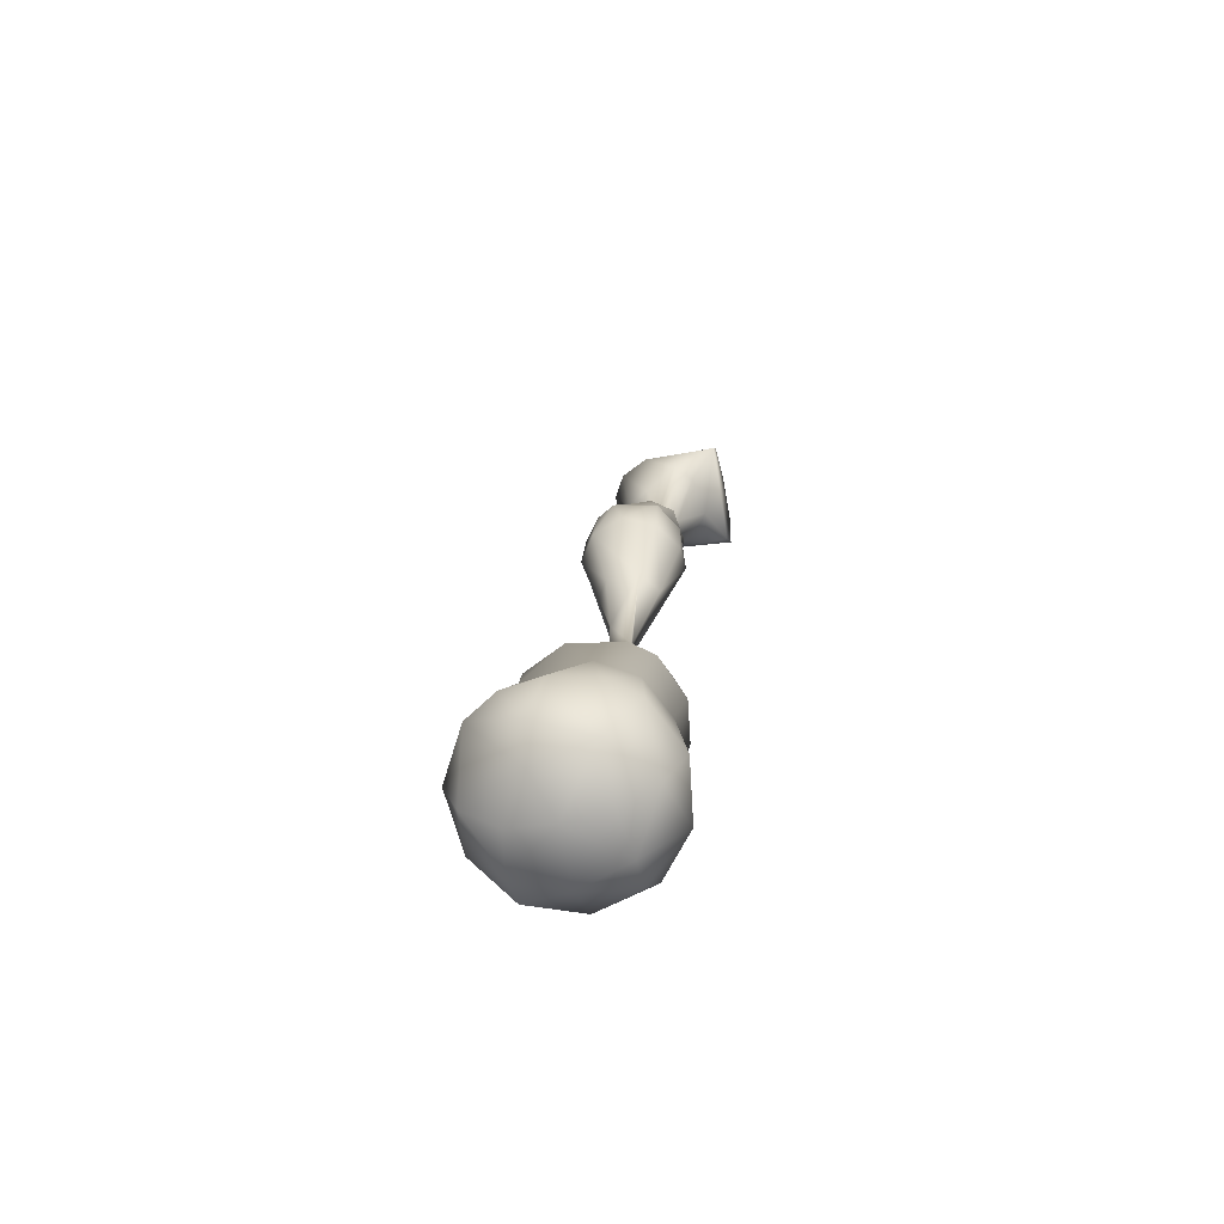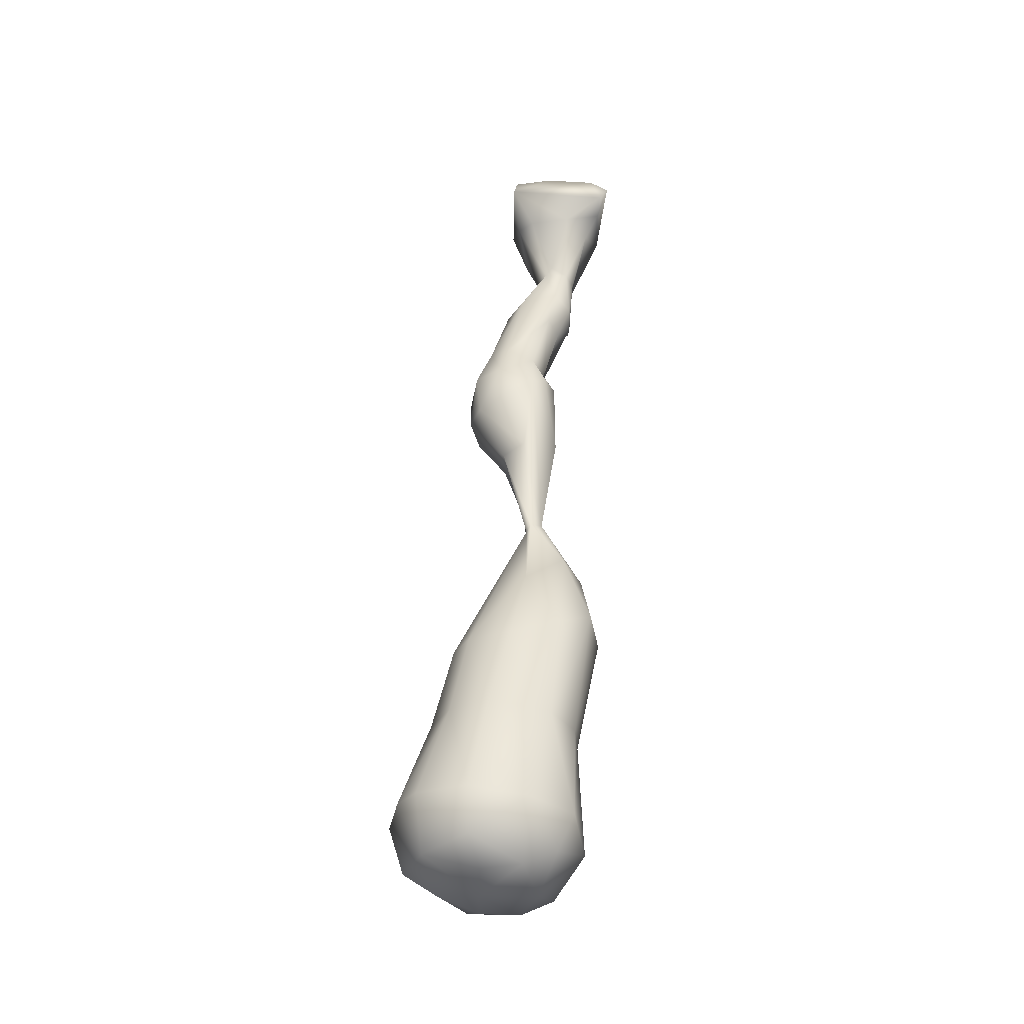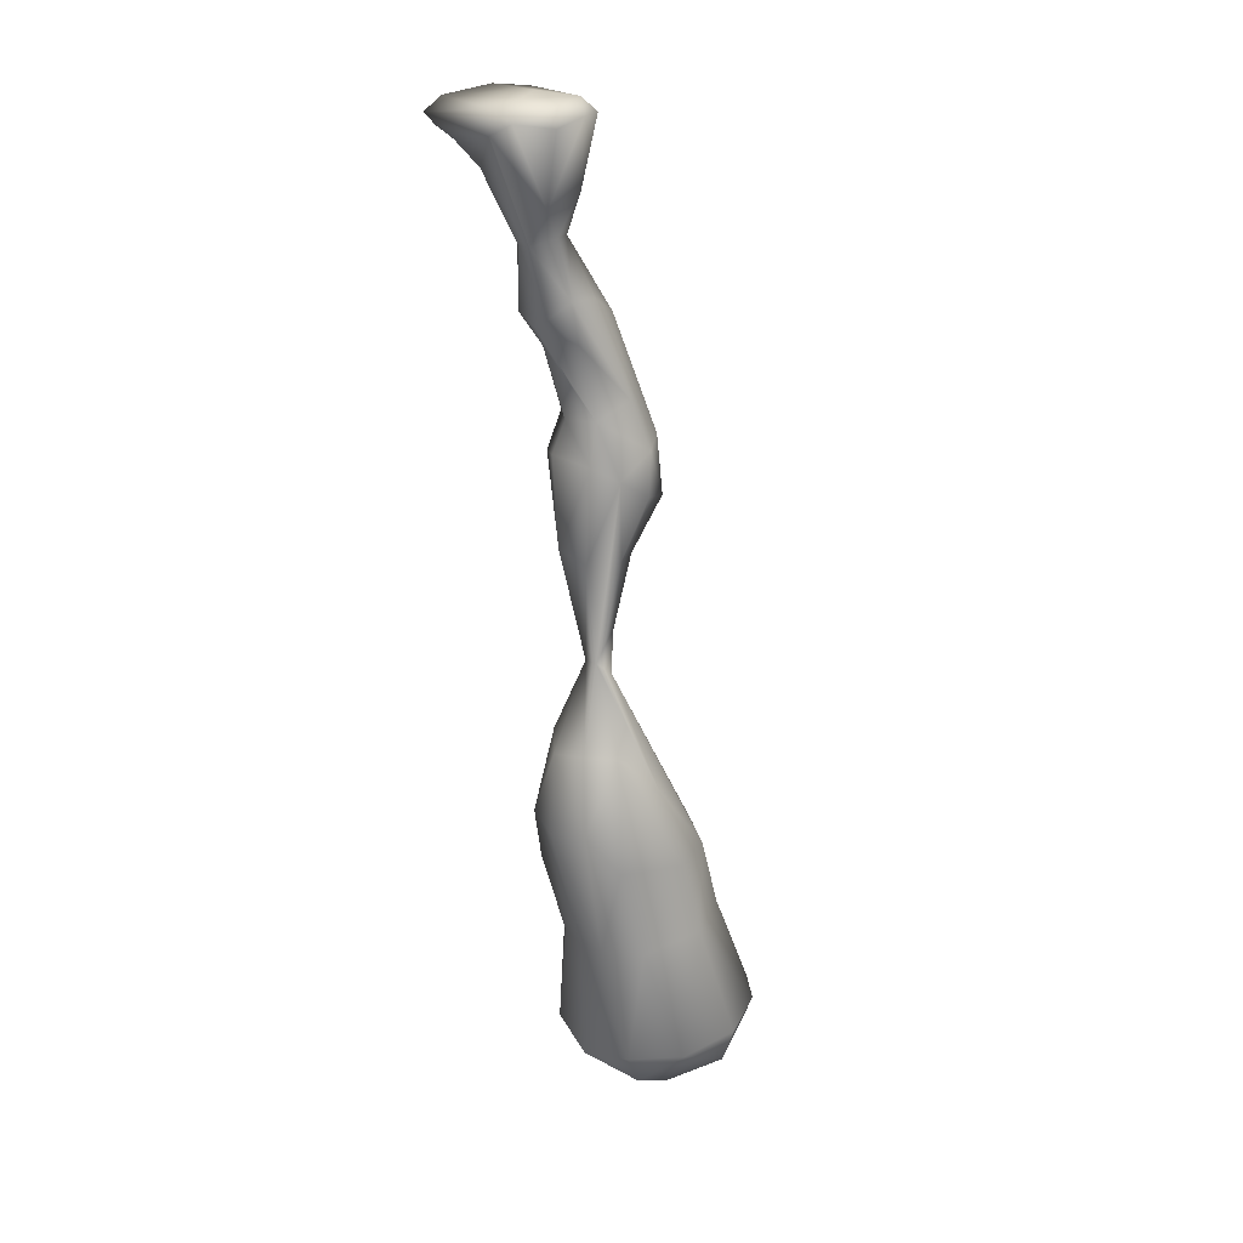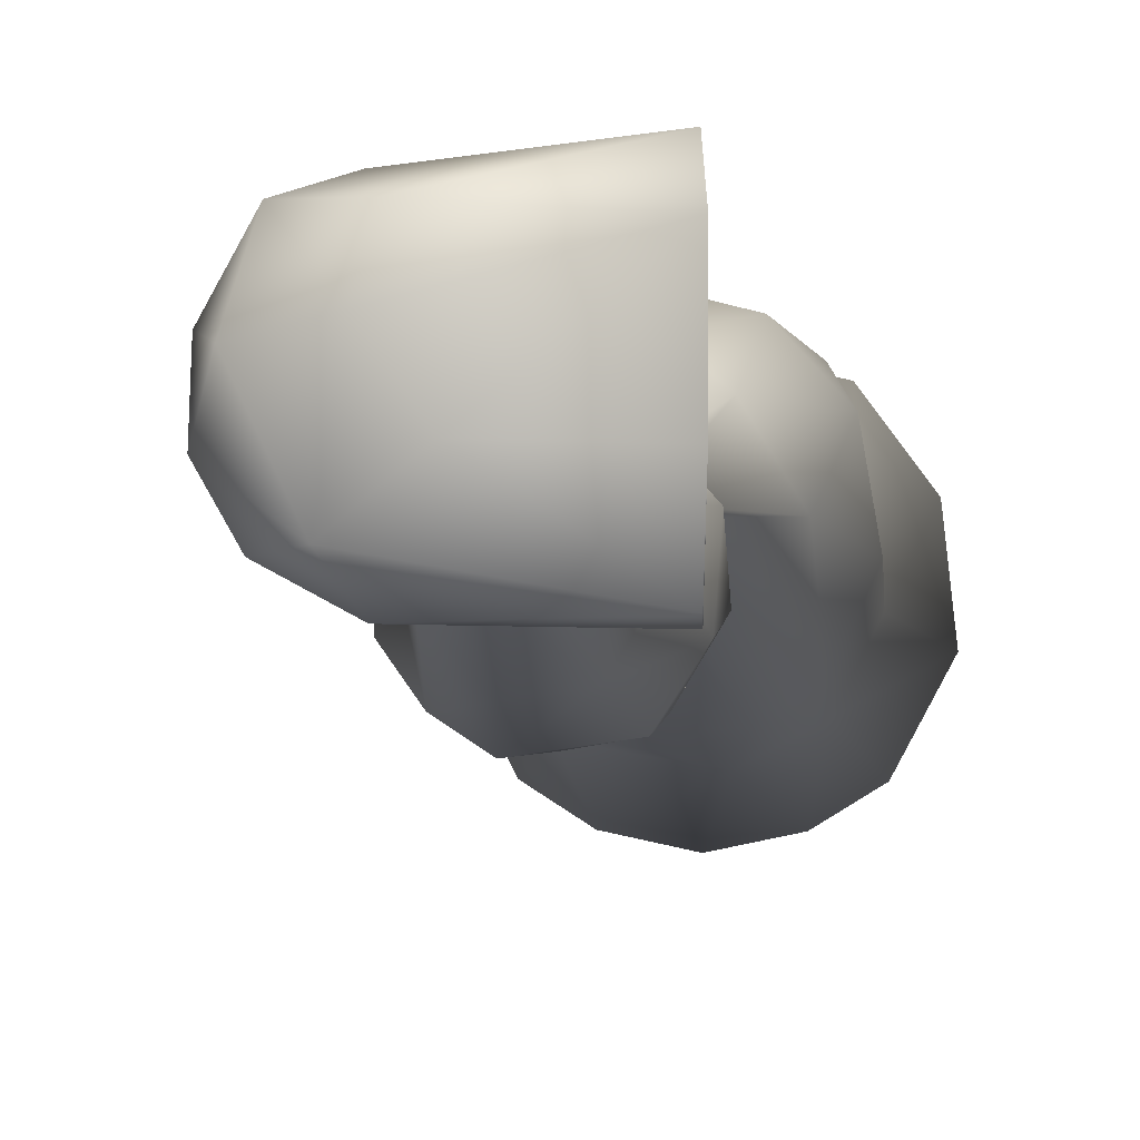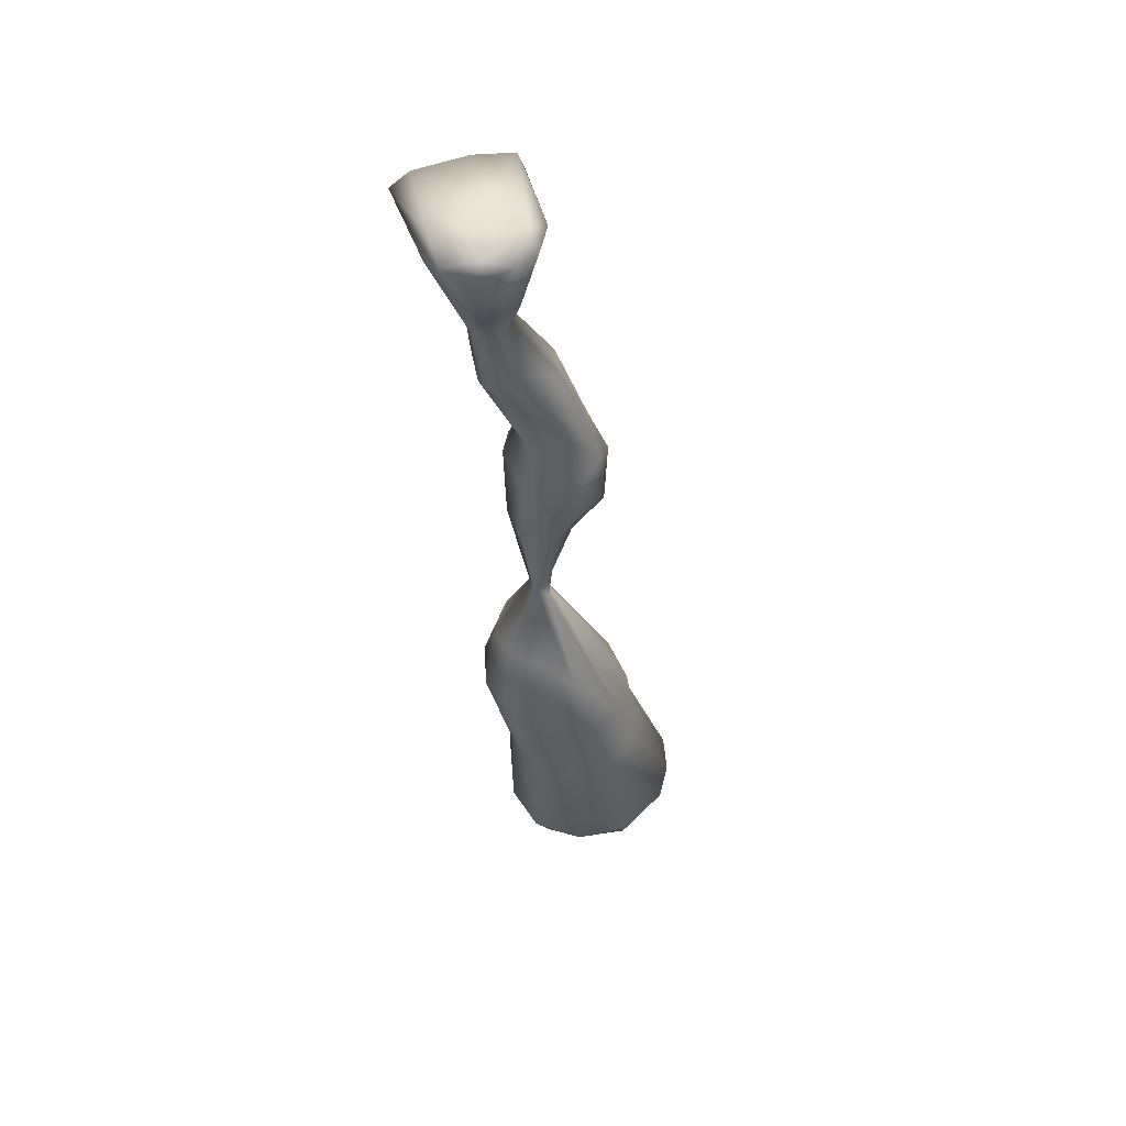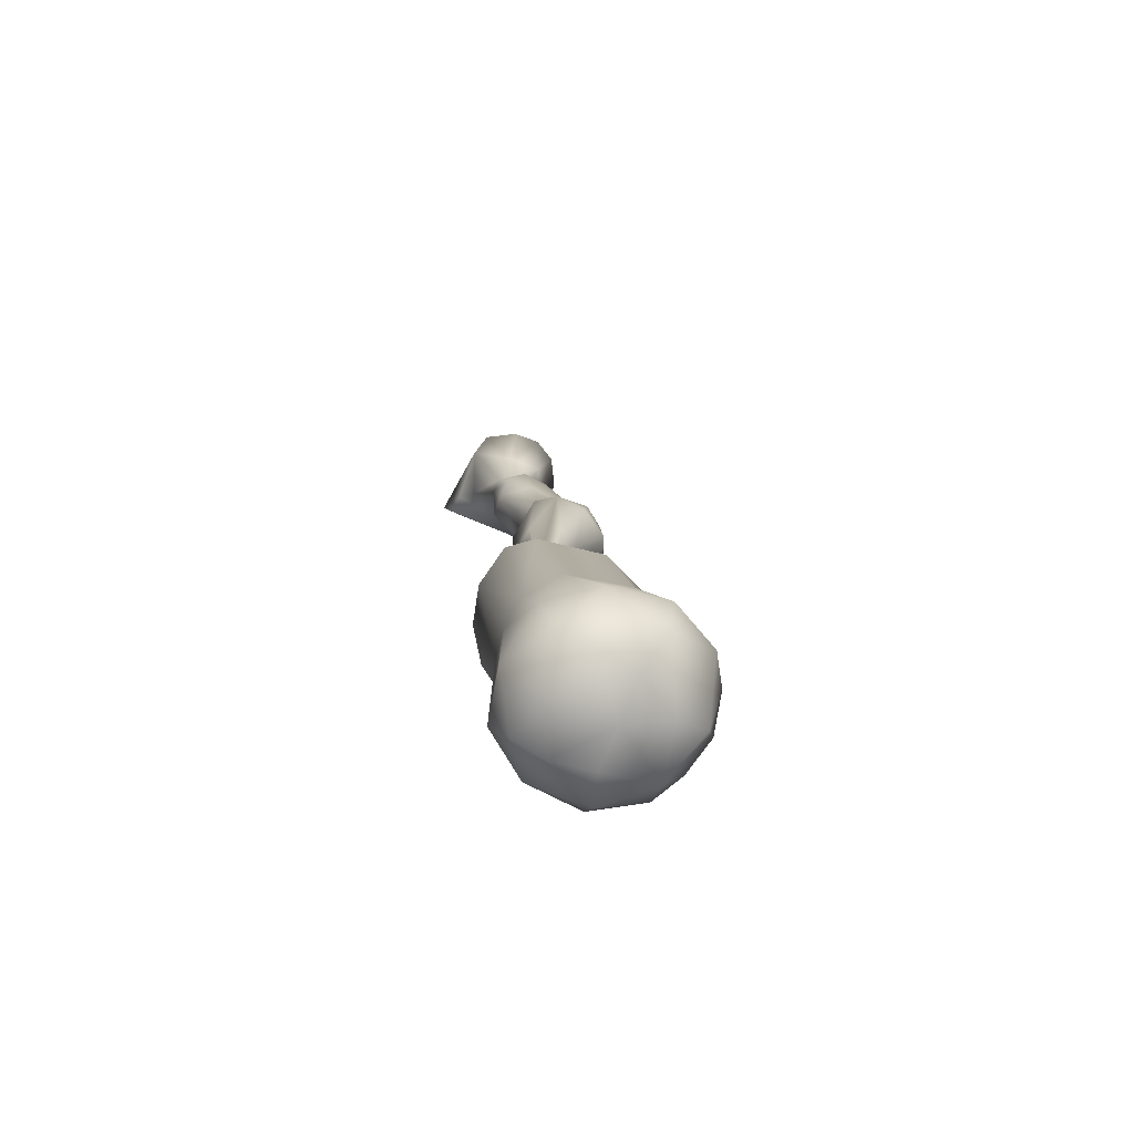
<metadata>
{"format":"obj","ext":"obj","renderer":"f3d","projection":"perspective","resolution":1024,"background":"white","views":[{"elev":-68.8,"azim":10.7,"up":"+Z"},{"elev":-45.9,"azim":88.8,"up":"+Z"},{"elev":26.1,"azim":-128.8,"up":"+Z"},{"elev":1.7,"azim":10.6,"up":"+Y"},{"elev":57.9,"azim":-106.7,"up":"+Z"},{"elev":-73.1,"azim":-112.4,"up":"+Z"}]}
</metadata>
<code>
o spine_2_rot1_lq_spine_2_rot1.001
v -0.139 0.5019 -0.132
v 0.4111 0.4767 -0.261
v 0.2472 0.3331 -0.4938
v -0.1141 -0.5679 -0.06099
v 0.08739 -0.1298 0.1182
v -0.1209 0.169 0.122
v -0.2223 -0.3782 0.08353
v -0.5385 0.1222 -0.05982
v -0.5355 -0.1701 0.003168
v -0.4473 0.09099 0.08756
v 0.6907 -0.5363 -0.001332
v 0.6695 -0.5784 -0.1311
v 0.6741 0.5923 -0.06687
v 0.6384 0.4972 -0.1853
v 0.714 -0.1435 0.06621
v 0.7099 0.3877 0.03985
v -0.1393 -0.3921 -0.6671
v 0.1947 -0.4987 -0.3042
v -0.3912 0.1147 -0.7701
v 0.4481 0.08688 -0.3887
v 0.3725 -0.3377 -0.3853
v -0.3134 -0.03358 -1.044
v -0.3698 -0.253 -0.6576
v 0.1477 -0.09942 -1.009
v -0.04806 -0.2514 -1.098
v -0.2487 -0.1933 -1.048
v -0.04122 0.1631 -1.126
v -0.1892 0.1591 -1.108
v -0.3614 -0.5938 -1.772
v 0.09296 0.07859 -1.093
v -0.4539 -0.1499 -1.963
v -0.4572 -0.3316 -1.581
v -0.1834 0.1146 -1.815
v 0.0576 0.1044 -1.741
v -0.359 0.1044 -1.705
v -0.4736 -0.06961 -1.563
v 0.1949 -0.06961 -1.622
v -0.2969 -0.8774 -2.515
v -0.01613 -0.8297 -2.546
v 0.1419 -0.4573 -1.713
v 0.106 -0.1499 -2.012
v -0.07047 -0.6275 -1.762
v -0.1005 -0.03085 -2.031
v -0.1611 -0.2143 -2.74
v -0.5075 -0.2934 -2.68
v -0.5567 -0.6338 -2.54
v 0.1072 -0.6338 -2.598
v 0.06443 -0.3441 -2.728
v -0.7422 -0.7177 -2.983
v -0.3027 -1.063 -3.46
v -0.6232 -0.9544 -3.498
v 0.006424 -0.9544 -3.553
v 0.2129 -0.7177 -3.067
v -0.3947 -1.059 -3.012
v 0.03287 -0.9947 -3.059
v -0.1246 -0.09409 -3.05
v -0.5915 -0.1572 -3.051
v -0.6555 -0.4551 -4.001
v -0.7981 -0.6541 -3.391
v -0.7714 -0.3527 -3.179
v 0.1972 -0.6541 -3.478
v 0.2076 -0.3527 -3.265
v -0.04931 -0.4551 -4.054
v -0.2194 -0.6783 -4.082
v -0.5468 -0.6575 -4.017
v -0.2079 -0.09032 -3.945
v -0.5378 -0.1437 -3.996
v -0.4913 -0.4651 -5.198
v -0.3589 -0.4241 -5.158
v -0.5427 -0.4531 -4.72
v -0.5181 -0.2681 -5.032
v -0.3749 -0.2573 -5.048
v -0.5619 -0.4093 -5.15
v -0.3445 -0.3776 -5.057
v -0.7738 -1.24 -6.965
v -0.3009 -1.175 -6.984
v -0.4151 0.1559 -5.874
v -0.7696 0.07524 -5.791
v -0.9626 -0.1758 -5.815
v -1.114 -0.5337 -6.198
v 0.02193 -0.444 -6.195
v -0.1588 -0.04339 -5.775
v -1.403 -0.8173 -7.734
v -1.303 -0.2098 -7.805
v -0.5792 0.3197 -6.62
v -0.1831 0.2242 -6.564
v -0.9596 0.2242 -6.497
v -1.367 -0.6058 -6.935
v -1.242 0.02449 -6.843
v 0.1415 -0.6058 -7.067
v 0.0834 -0.104 -6.86
v -0.7711 -1.75 -8.814
v -1.159 -1.665 -8.746
v -0.3771 -1.665 -8.814
v 0.039 -0.8173 -7.861
v -0.07242 -0.2098 -7.913
v -1.122 -1.278 -7.731
v -0.4933 -1.38 -7.786
v -0.6894 0.07629 -7.88
v -0.4079 0.04061 -7.876
v -0.9659 0.04061 -7.827
v -0.8332 -0.8848 -9.524
v -0.4038 -0.8782 -9.509
v -0.995 -1.3 -9.404
v -1.254 -0.8782 -9.435
v -0.832 -0.3216 -9.51
v -0.3393 -0.4802 -9.495
v -0.4317 -1.42 -9.34
v -1.315 -0.4802 -9.409
v -0.795 0.1203 -9.086
v -0.2367 0.000391 -9.005
v -1.331 0.000391 -8.91
v -1.717 -1.003 -8.82
v -1.655 -0.4319 -8.888
v 0.1597 -1.003 -8.984
v 0.08685 -0.4319 -9.04
v -0.06136 0.4288 0.0681
v -0.3556 0.4281 -0.009488
v -0.5763 -0.924 -2.912
v -1.177 -1.022 -6.922
v -0.07188 0.06772 -7.19
v -0.1477 -1.192 -7.836
v -1.285 -0.1607 -9.269
v -0.04957 -0.9912 -9.364
v -0.9509 -1.608 -9.213
v -1.577 -0.9912 -9.23
v -1.46 -1.482 -8.777
v -0.3437 -0.1607 -9.351
v -0.4027 -0.4111 -0.02107
v 0.07856 -0.1682 -1.074
v 0.1096 -0.2126 -3.11
v -0.0427 -1.022 -7.022
v -0.08606 -1.482 -8.898
f 117 16 13
f 1 13 2
f 1 2 3
f 1 28 19
f 5 7 11
f 4 7 129
f 5 15 16
f 6 117 118
f 27 33 35
f 6 7 5
f 8 9 10
f 8 10 118
f 4 18 12
f 12 15 11
f 14 2 13
f 20 12 21
f 26 17 23
f 17 129 23
f 18 130 21
f 23 9 19
f 23 129 9
f 3 2 20
f 20 21 24
f 24 21 130
f 27 3 30
f 19 28 22
f 19 22 23
f 23 22 26
f 24 30 20
f 25 17 26
f 42 40 130
f 27 30 34
f 44 56 57
f 36 22 28
f 28 35 36
f 37 130 40
f 37 34 30
f 33 34 43
f 35 33 31
f 36 31 46
f 36 46 32
f 47 41 37
f 38 39 42
f 38 42 29
f 29 119 38
f 44 48 131
f 49 46 45
f 45 33 43
f 44 41 48
f 47 48 41
f 47 40 39
f 49 51 119
f 48 47 53
f 53 39 55
f 54 55 39
f 48 62 131
f 59 58 65
f 64 51 65
f 50 64 52
f 55 52 53
f 53 61 62
f 50 54 51
f 54 119 51
f 131 66 56
f 60 57 67
f 52 64 63
f 72 71 67
f 61 63 62
f 72 66 62
f 74 63 64
f 66 67 57
f 64 65 70
f 69 70 73
f 68 73 120
f 71 70 58
f 60 67 71
f 71 78 79
f 72 77 78
f 68 76 69
f 76 132 69
f 74 69 81
f 77 85 87
f 77 82 86
f 79 78 87
f 84 83 88
f 81 69 132
f 81 91 82
f 91 86 82
f 97 120 83
f 85 86 100
f 85 99 101
f 94 133 122
f 87 101 89
f 88 79 89
f 80 88 120
f 91 121 86
f 92 94 98
f 93 92 98
f 92 125 108
f 92 93 125
f 90 95 96
f 94 108 133
f 102 106 107
f 95 132 122
f 75 98 76
f 98 122 132
f 97 75 120
f 84 89 101
f 100 121 96
f 102 103 108
f 106 128 107
f 104 125 127
f 124 133 108
f 102 105 109
f 112 101 99
f 109 123 106
f 105 126 109
f 99 100 111
f 112 84 101
f 110 111 128
f 100 96 111
f 110 106 123
f 127 97 83
f 114 113 83
f 114 109 126
f 95 115 116
f 112 123 114
f 113 126 127
f 115 95 122
f 116 111 96
f 124 107 116
f 116 128 111
f 116 107 128
f 1 118 13
f 118 117 13
f 4 11 7
f 117 6 16
f 6 10 7
f 8 19 9
f 10 9 7
f 7 9 129
f 4 12 11
f 12 18 21
f 16 12 14
f 16 14 13
f 15 12 16
f 14 20 2
f 20 14 12
f 17 18 4
f 17 4 129
f 19 8 118
f 20 30 3
f 30 24 130
f 17 25 18
f 18 25 130
f 25 42 130
f 29 25 26
f 25 29 42
f 33 27 34
f 36 26 22
f 26 36 32
f 37 30 130
f 43 34 41
f 36 35 31
f 26 32 29
f 47 37 40
f 37 41 34
f 42 39 40
f 44 131 56
f 44 45 43
f 45 31 33
f 44 43 41
f 46 29 32
f 45 46 31
f 29 46 119
f 59 49 60
f 49 59 51
f 49 119 46
f 60 45 57
f 53 47 39
f 38 119 54
f 64 50 51
f 53 52 61
f 50 55 54
f 55 50 52
f 56 66 57
f 58 59 60
f 131 62 66
f 72 62 63
f 74 72 63
f 68 69 73
f 69 74 64
f 69 64 70
f 58 70 65
f 71 58 60
f 73 71 80
f 73 70 71
f 68 75 76
f 82 72 74
f 77 72 82
f 85 77 86
f 79 80 71
f 73 80 120
f 74 81 82
f 83 120 88
f 100 86 121
f 88 80 79
f 28 1 3
f 81 90 91
f 90 81 132
f 127 93 97
f 125 93 127
f 91 96 121
f 95 90 132
f 76 98 132
f 75 97 98
f 124 103 107
f 104 108 125
f 103 124 108
f 102 104 105
f 105 104 126
f 112 114 84
f 109 114 123
f 124 115 133
f 118 1 19
f 15 5 11
f 6 5 16
f 10 6 118
f 28 27 35
f 45 44 57
f 60 49 45
f 62 48 53
f 38 54 39
f 51 59 65
f 61 52 63
f 66 72 67
f 75 68 120
f 71 72 78
f 78 77 87
f 89 79 87
f 89 84 88
f 99 85 100
f 87 85 101
f 98 94 122
f 97 93 98
f 94 92 108
f 91 90 96
f 103 102 107
f 104 102 108
f 126 104 127
f 106 102 109
f 110 112 99
f 110 99 111
f 106 110 128
f 112 110 123
f 113 127 83
f 84 114 83
f 113 114 126
f 96 95 116
f 133 115 122
f 115 124 116
f 27 28 3

</code>
